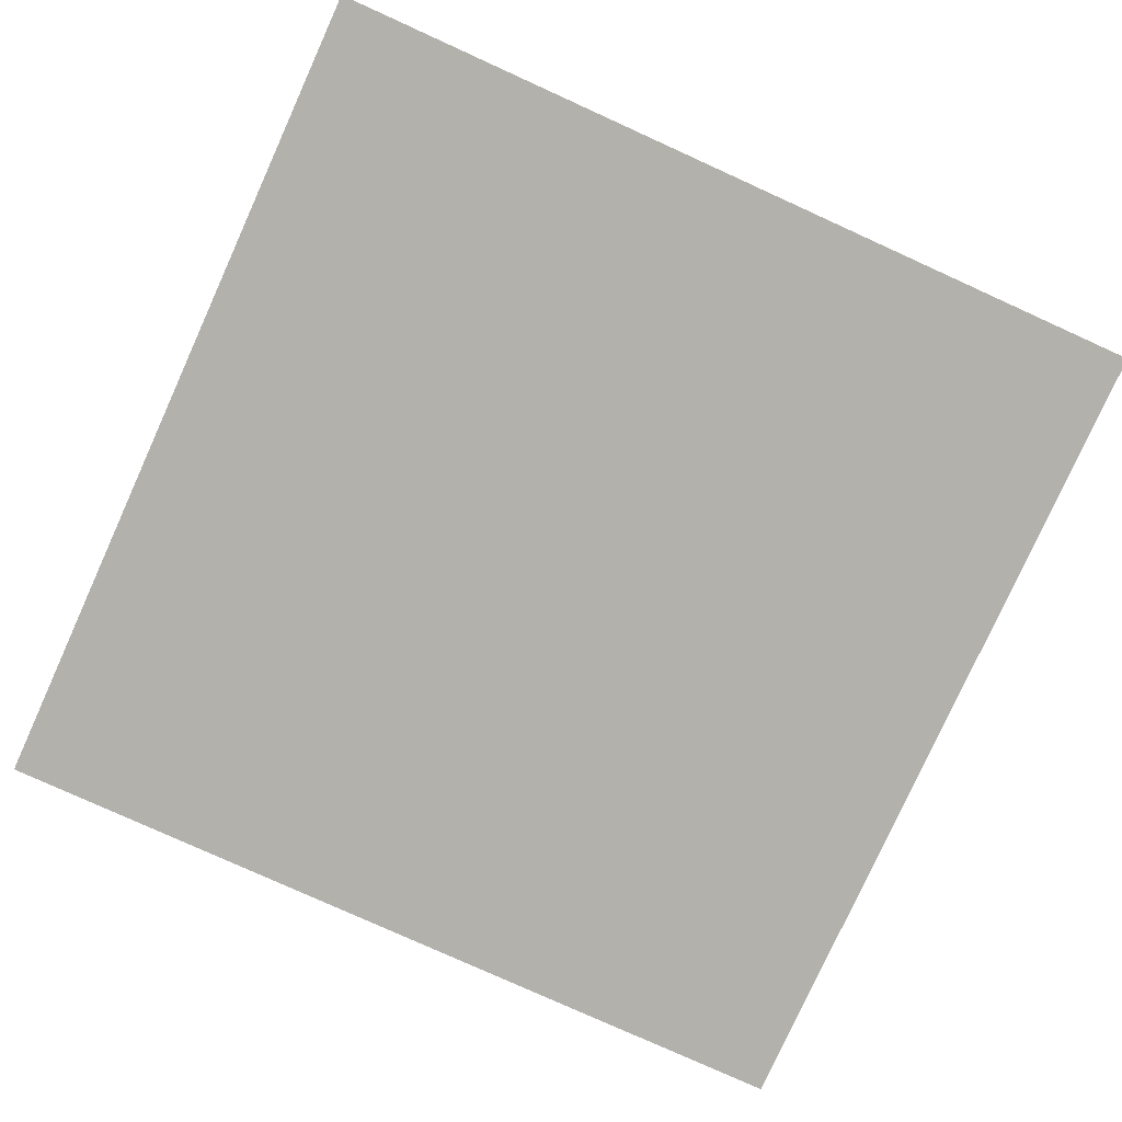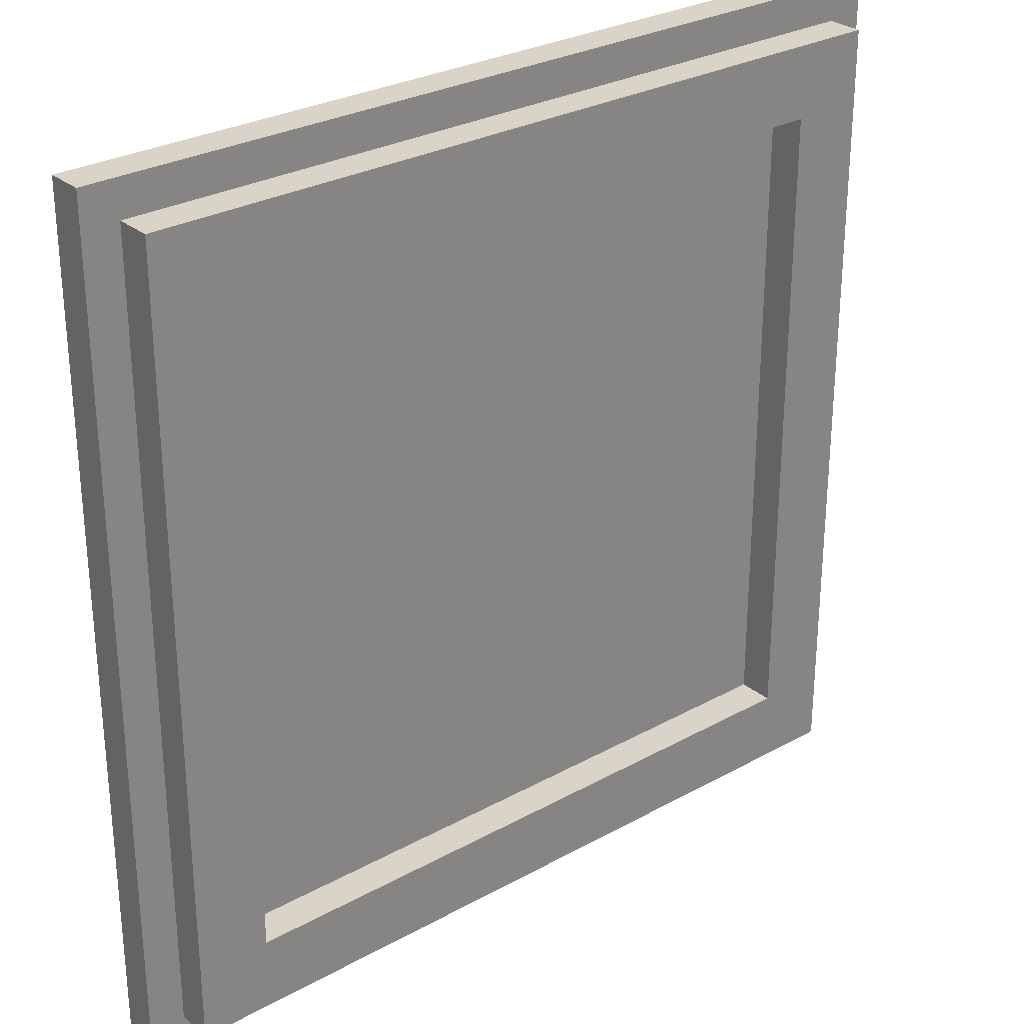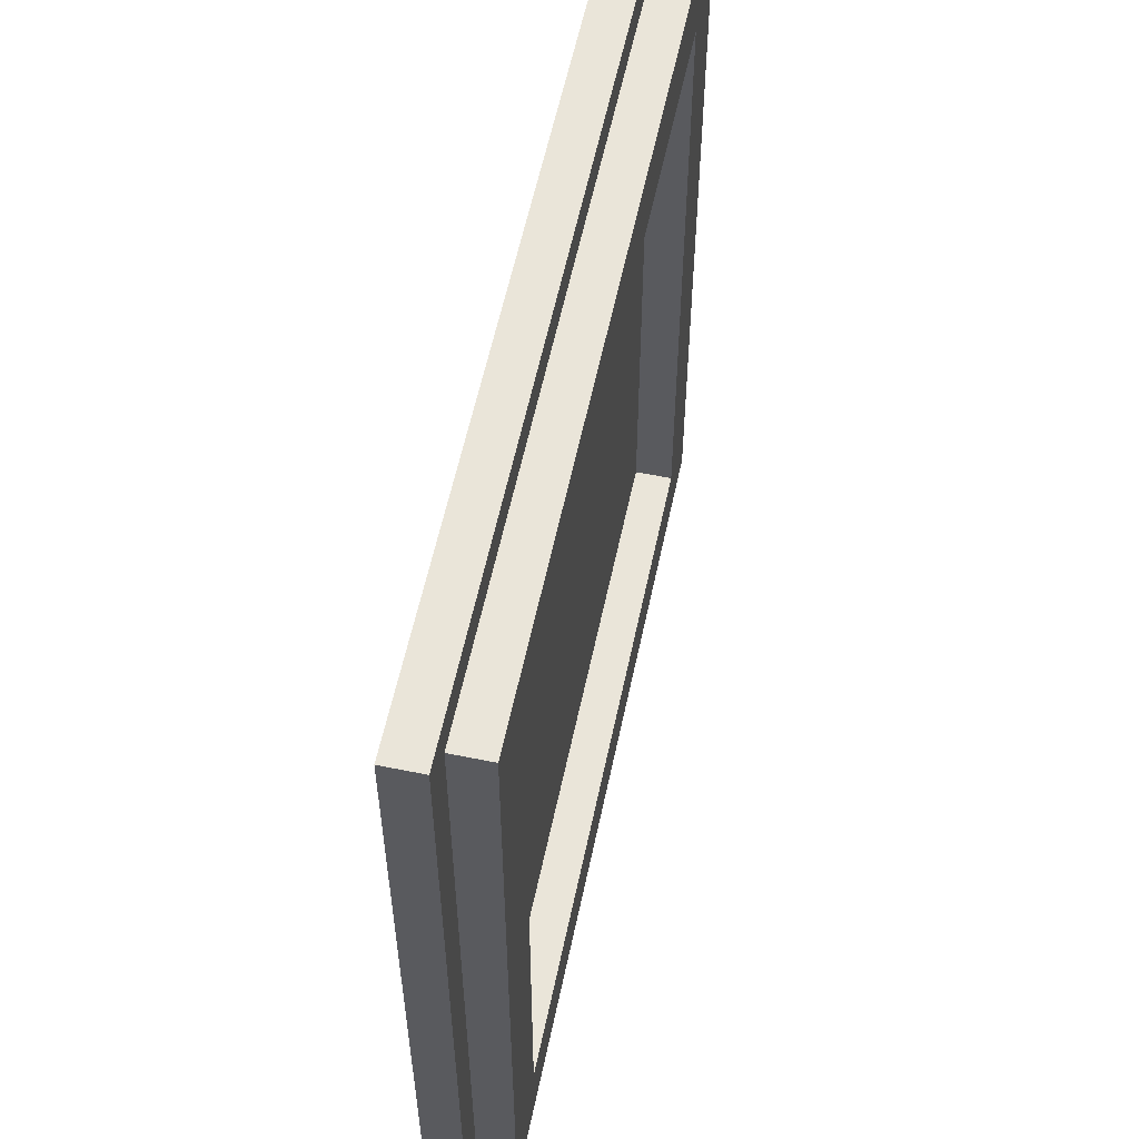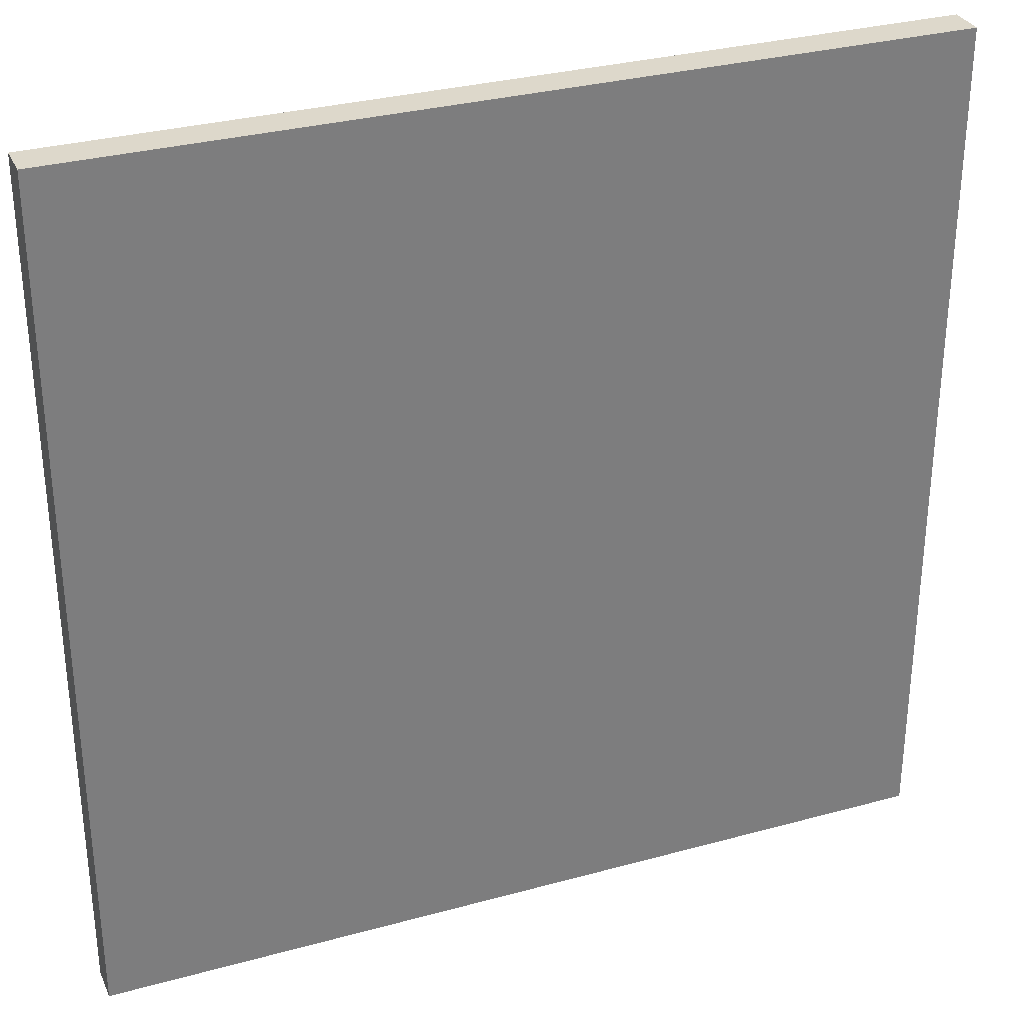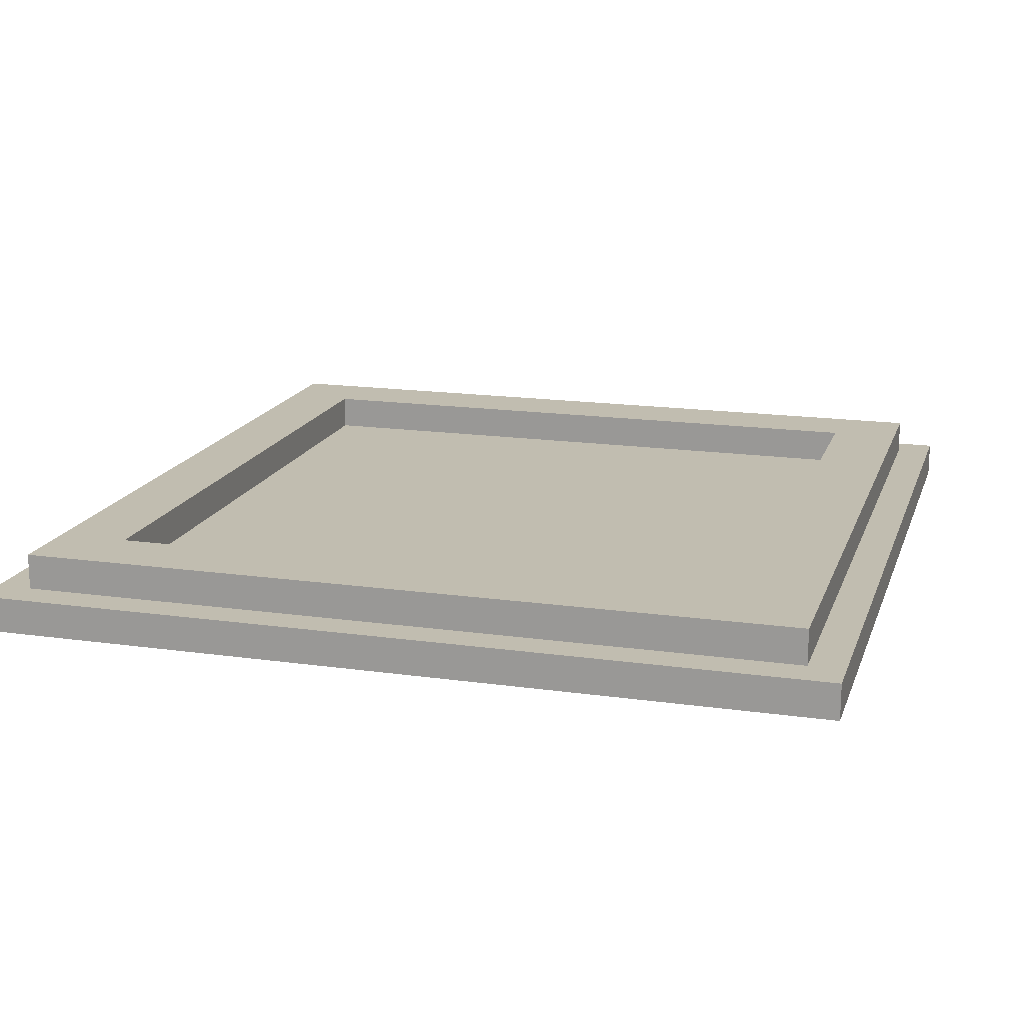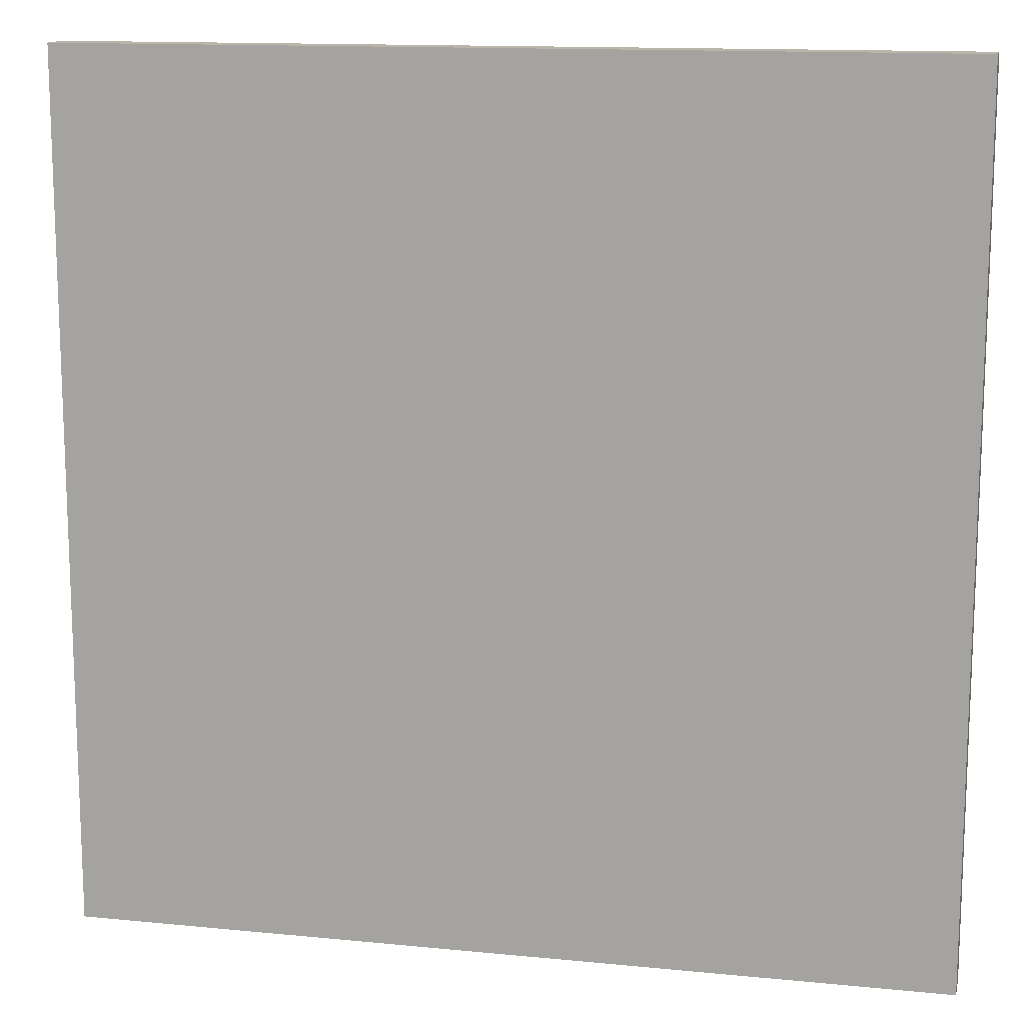
<metadata>
{"format":"obj","ext":"obj","renderer":"f3d","projection":"perspective","resolution":1024,"background":"white","views":[{"elev":-79.0,"azim":-24.4,"up":"+Y"},{"elev":28.6,"azim":140.3,"up":"+Z"},{"elev":58.1,"azim":101.9,"up":"+Z"},{"elev":31.4,"azim":-21.3,"up":"+Z"},{"elev":16.7,"azim":16.1,"up":"+Y"},{"elev":13.5,"azim":12.6,"up":"+Z"}]}
</metadata>
<code>
v -12 0 12
v -12 0 -12
v -12 1 12
v -12 1 -12
v -11 1 11
v -11 1 -11
v -11 2 11
v -11 2 -11
v 9 1 9
v 9 1 -9
v 9 2 9
v 9 2 -9
v -9 1 9
v -9 1 -9
v -9 2 9
v -9 2 -9
v 11 1 11
v 11 1 -11
v 11 2 11
v 11 2 -11
v 12 0 12
v 12 0 -12
v 12 1 12
v 12 1 -12
v -12 0 12
v -12 1 12
v 12 0 12
v 12 1 12
v -11 1 11
v -11 2 11
v 11 1 11
v 11 2 11
v -9 1 -9
v -9 2 -9
v 9 1 -9
v 9 2 -9
v -9 1 9
v -9 2 9
v 9 1 9
v 9 2 9
v -11 1 -11
v -11 2 -11
v 11 1 -11
v 11 2 -11
v -12 0 -12
v -12 1 -12
v 12 0 -12
v 12 1 -12
v -12 0 12
v 12 0 12
v -9 0 9
v 9 0 9
v -9 0 -9
v 9 0 -9
v -12 0 -12
v 12 0 -12
v -12 1 12
v 12 1 12
v -11 1 11
v 11 1 11
v -9 1 9
v 9 1 9
v -9 1 -9
v 9 1 -9
v -11 1 -11
v 11 1 -11
v -12 1 -12
v 12 1 -12
v -11 2 11
v 11 2 11
v -9 2 9
v 9 2 9
v -9 2 -9
v 9 2 -9
v -11 2 -11
v 11 2 -11
f 3 2 1
f 4 2 3
f 7 6 5
f 8 6 7
f 11 10 9
f 12 10 11
f 13 14 15
f 15 14 16
f 17 18 19
f 19 18 20
f 21 22 23
f 23 22 24
f 27 26 25
f 28 26 27
f 31 30 29
f 32 30 31
f 35 34 33
f 36 34 35
f 37 38 39
f 39 38 40
f 41 42 43
f 43 42 44
f 45 46 47
f 47 46 48
f 51 50 49
f 52 50 51
f 53 51 49
f 53 52 51
f 54 50 52
f 54 52 53
f 55 53 49
f 55 54 53
f 56 50 54
f 56 54 55
f 57 58 59
f 59 58 60
f 61 62 63
f 63 62 64
f 57 59 65
f 60 58 66
f 57 65 67
f 65 66 67
f 66 58 68
f 67 66 68
f 69 70 71
f 71 70 72
f 69 71 73
f 72 70 74
f 69 73 75
f 73 74 75
f 74 70 76
f 75 74 76

</code>
